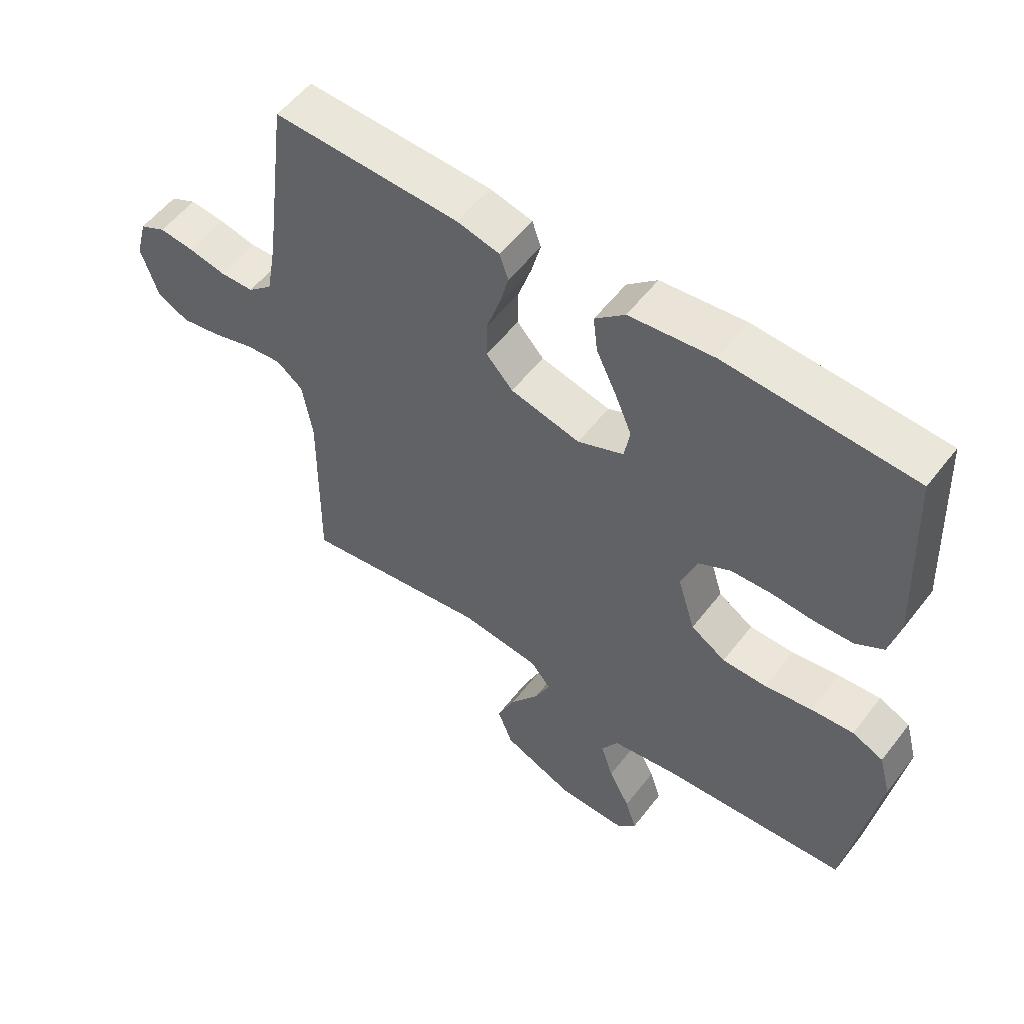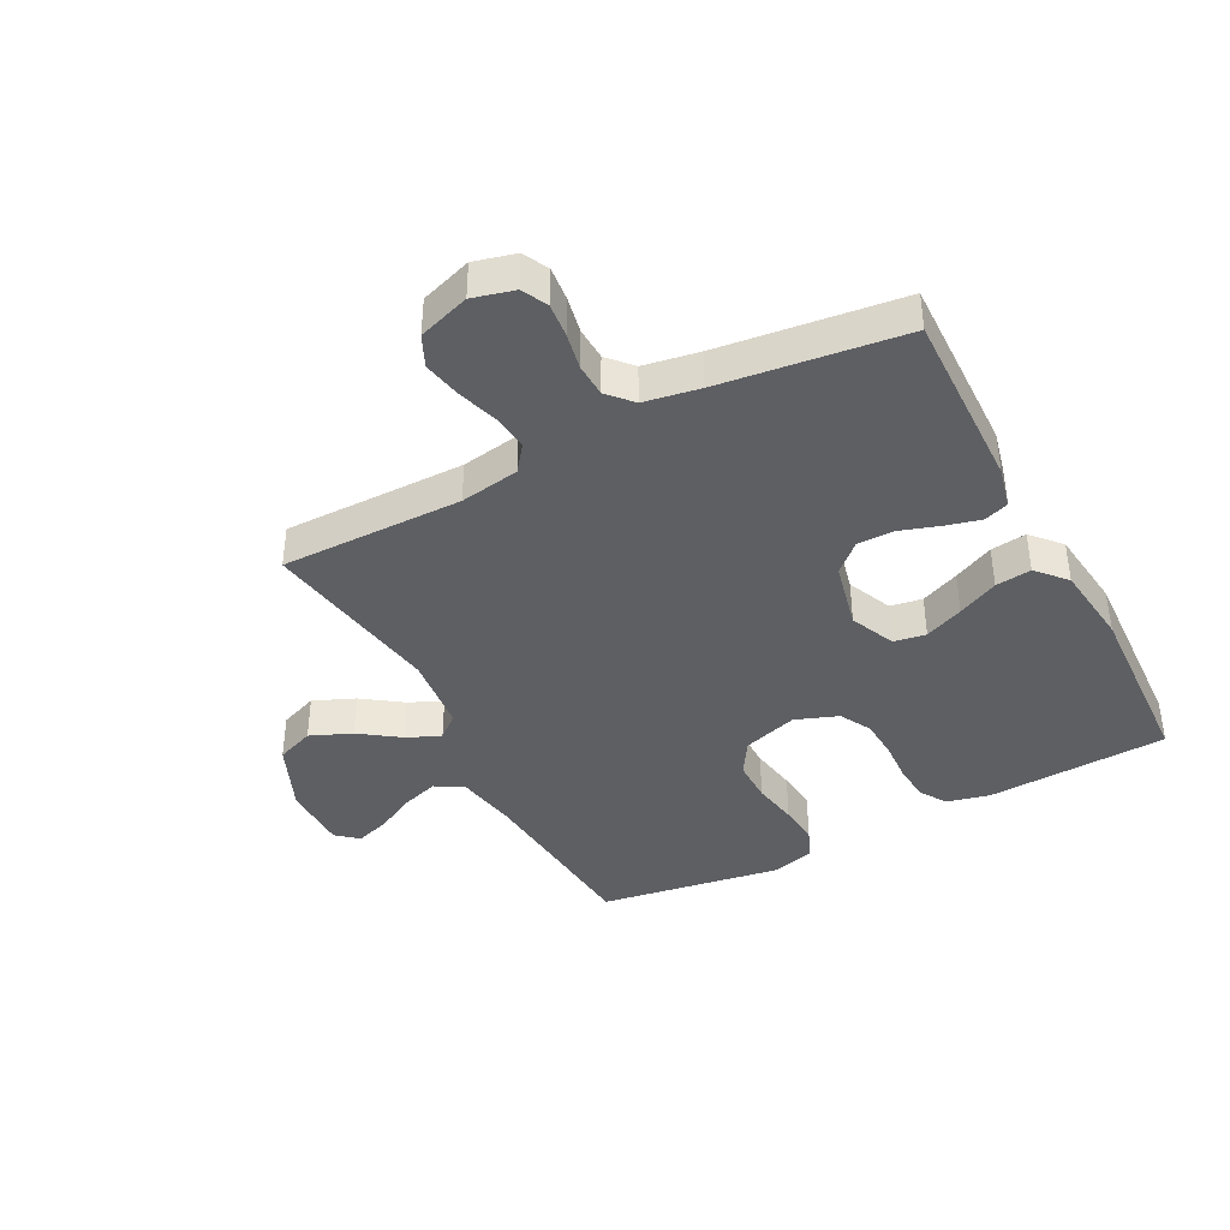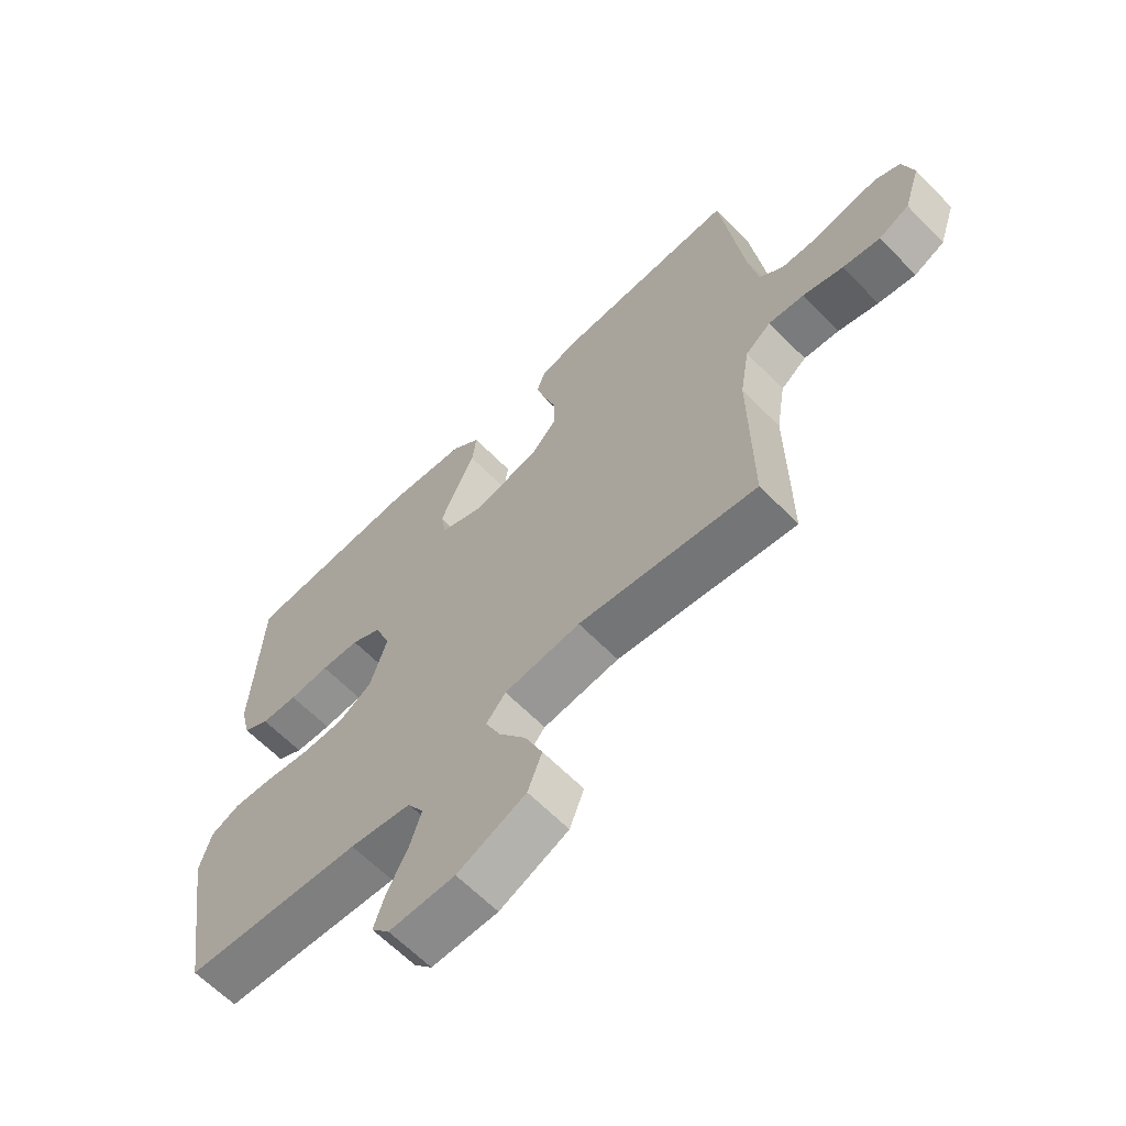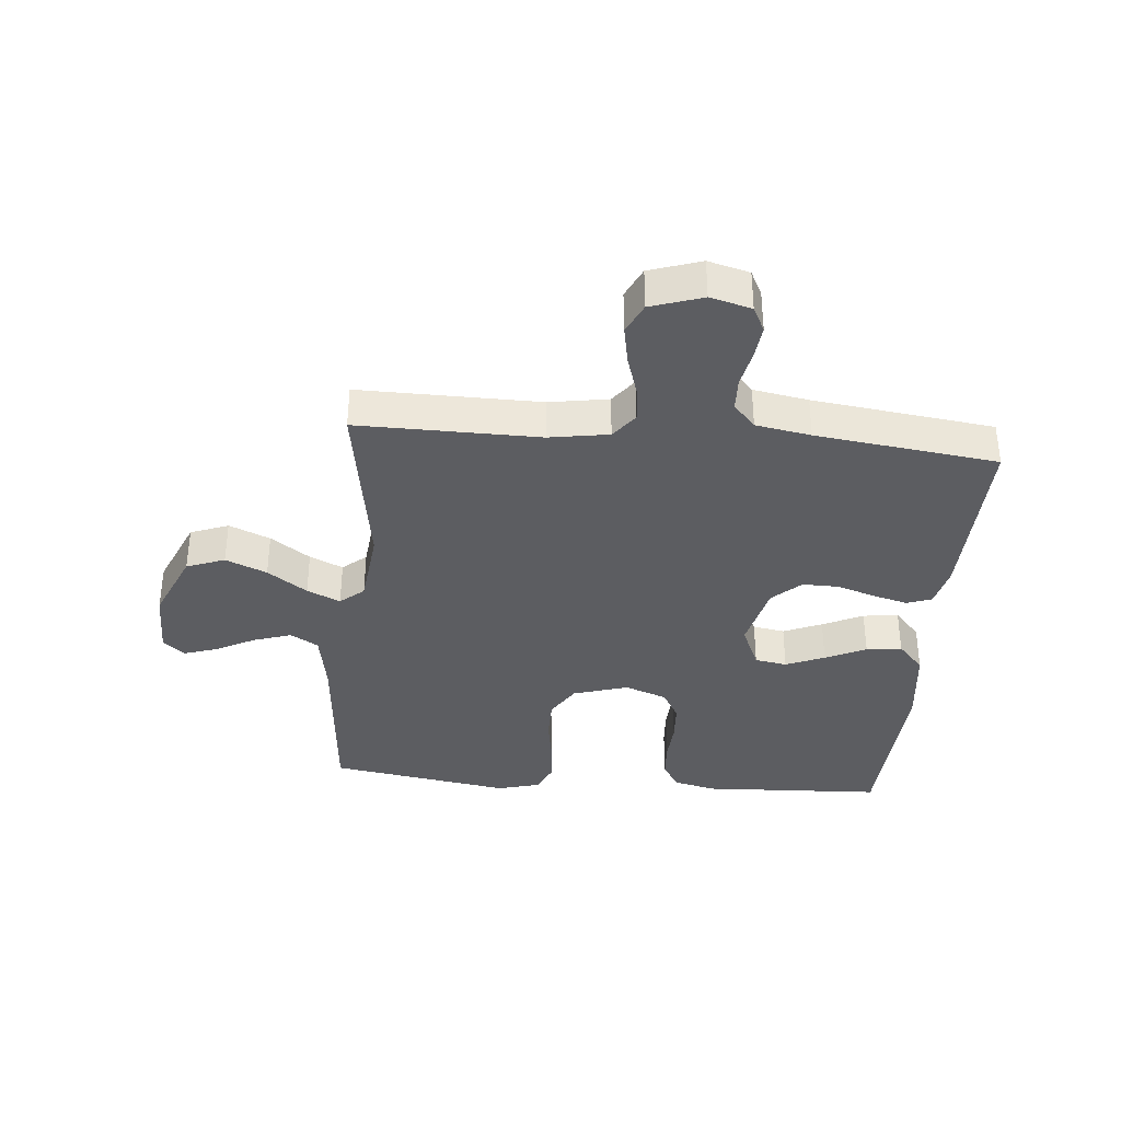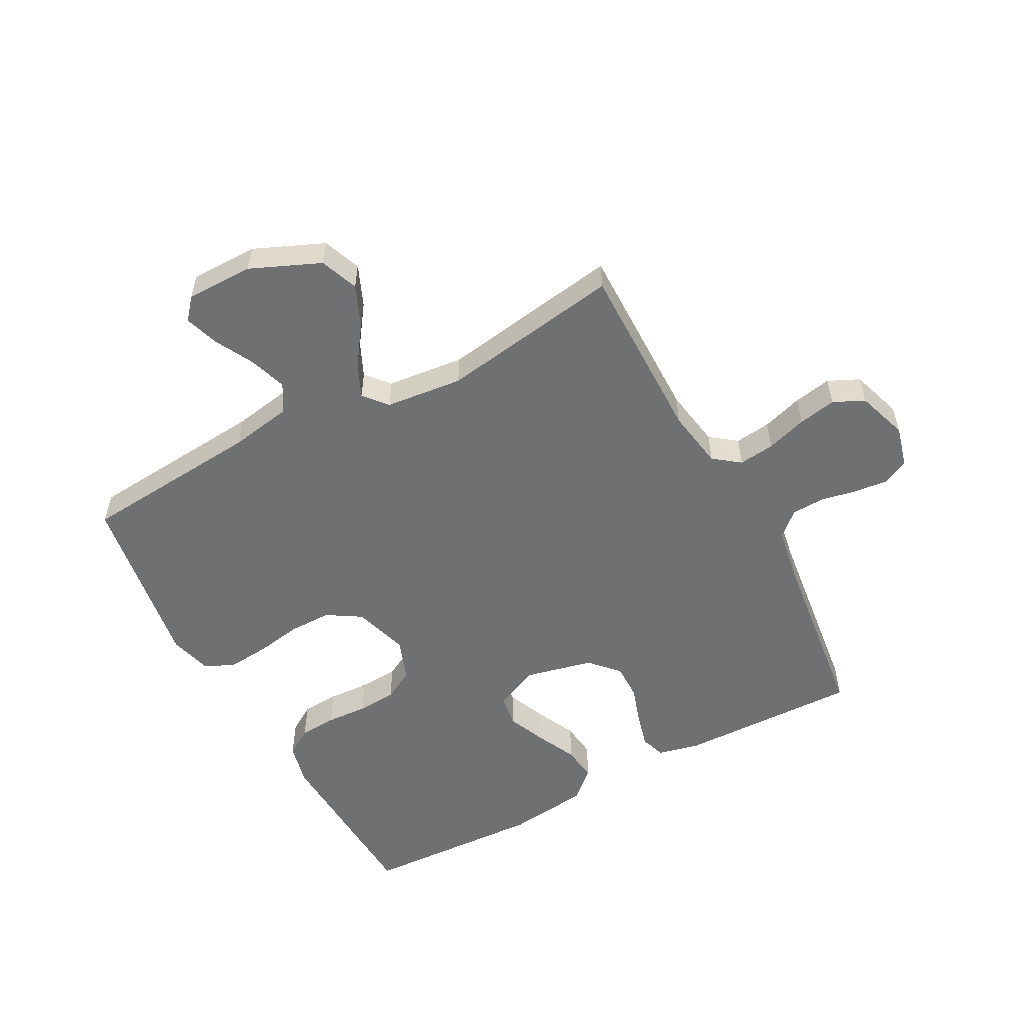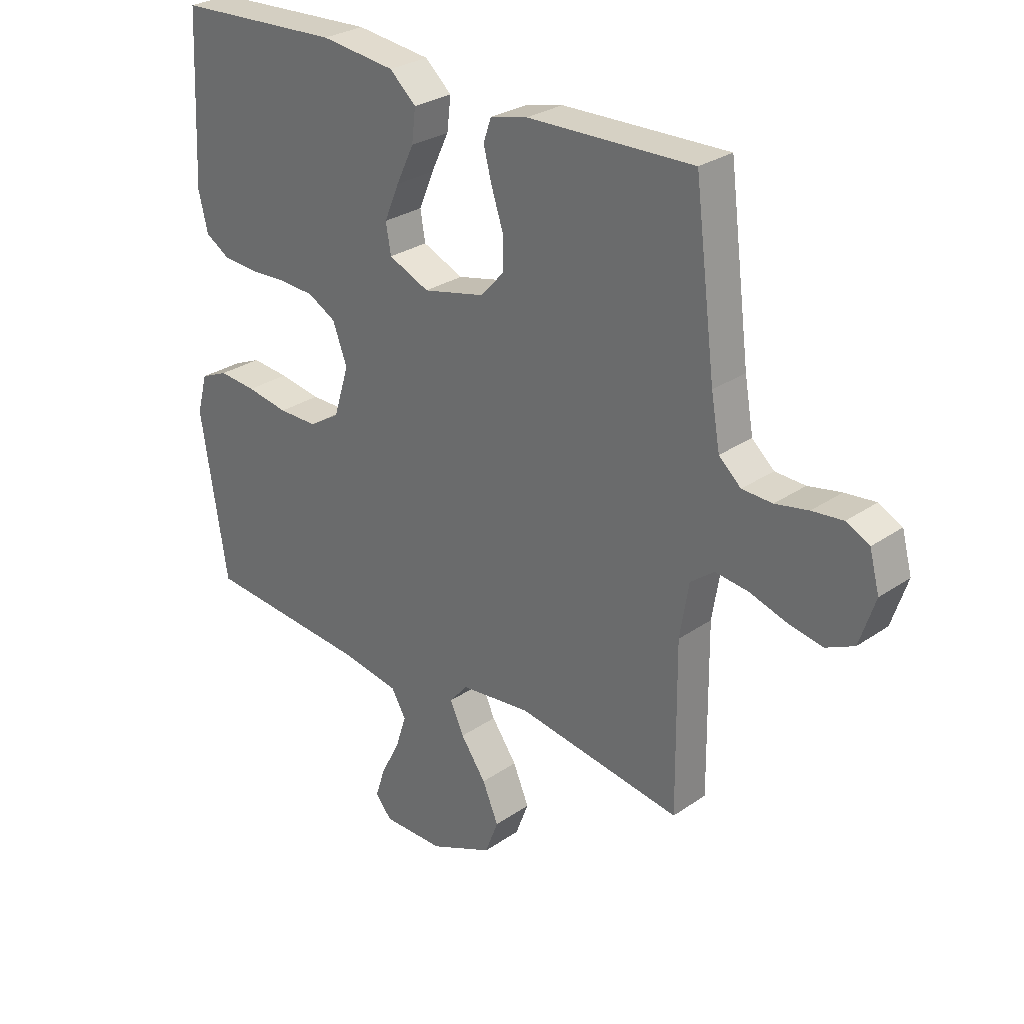
<metadata>
{"format":"obj","ext":"obj","renderer":"f3d","projection":"perspective","resolution":1024,"background":"white","views":[{"elev":55.2,"azim":37.0,"up":"+Z"},{"elev":-39.9,"azim":-62.2,"up":"+Y"},{"elev":-63.6,"azim":-135.6,"up":"+Z"},{"elev":-36.3,"azim":-95.1,"up":"+Y"},{"elev":-54.8,"azim":-151.6,"up":"+Y"},{"elev":28.3,"azim":-136.0,"up":"+Z"}]}
</metadata>
<code>
v 0.5 0.07 0.5
v 0.514 0.07 0.2
v 0.497 0.07 0.13
v 0.452 0.07 0.102
v 0.39 0.07 0.098
v 0.322 0.07 0.102
v 0.257 0.07 0.098
v 0.206 0.07 0.07
v 0.18 0.07 0
v 0.208 0.07 -0.091
v 0.264 0.07 -0.126
v 0.335 0.07 -0.126
v 0.411 0.07 -0.113
v 0.479 0.07 -0.107
v 0.529 0.07 -0.129
v 0.548 0.07 -0.2
v 0.5 0.07 -0.5
v 0.2 0.07 -0.525
v 0.096 0.07 -0.543
v 0.069 0.07 -0.589
v 0.089 0.07 -0.651
v 0.123 0.07 -0.716
v 0.141 0.07 -0.772
v 0.111 0.07 -0.807
v 0 0.07 -0.807
v -0.115 0.07 -0.757
v -0.139 0.07 -0.694
v -0.11 0.07 -0.626
v -0.064 0.07 -0.561
v -0.039 0.07 -0.506
v -0.072 0.07 -0.467
v -0.2 0.07 -0.453
v -0.5 0.07 -0.5
v -0.497 0.07 -0.2
v -0.513 0.07 -0.102
v -0.556 0.07 -0.069
v -0.616 0.07 -0.076
v -0.683 0.07 -0.097
v -0.746 0.07 -0.109
v -0.797 0.07 -0.085
v -0.825 0.07 0
v -0.807 0.07 0.068
v -0.765 0.07 0.089
v -0.709 0.07 0.083
v -0.649 0.07 0.071
v -0.594 0.07 0.073
v -0.554 0.07 0.109
v -0.538 0.07 0.2
v -0.5 0.07 0.5
v -0.2 0.07 0.492
v -0.132 0.07 0.476
v -0.118 0.07 0.435
v -0.133 0.07 0.378
v -0.154 0.07 0.314
v -0.155 0.07 0.254
v -0.112 0.07 0.207
v 0 0.07 0.181
v 0.074 0.07 0.213
v 0.083 0.07 0.266
v 0.056 0.07 0.33
v 0.024 0.07 0.397
v 0.017 0.07 0.456
v 0.065 0.07 0.499
v 0.2 0.07 0.515
v 0.5 0 0.5
v 0.514 0 0.2
v 0.497 0 0.13
v 0.452 0 0.102
v 0.39 0 0.098
v 0.322 0 0.102
v 0.257 0 0.098
v 0.206 0 0.07
v 0.18 0 0
v 0.208 0 -0.091
v 0.264 0 -0.126
v 0.335 0 -0.126
v 0.411 0 -0.113
v 0.479 0 -0.107
v 0.529 0 -0.129
v 0.548 0 -0.2
v 0.5 0 -0.5
v 0.2 0 -0.525
v 0.096 0 -0.543
v 0.069 0 -0.589
v 0.089 0 -0.651
v 0.123 0 -0.716
v 0.141 0 -0.772
v 0.111 0 -0.807
v 0 0 -0.807
v -0.115 0 -0.757
v -0.139 0 -0.694
v -0.11 0 -0.626
v -0.064 0 -0.561
v -0.039 0 -0.506
v -0.072 0 -0.467
v -0.2 0 -0.453
v -0.5 0 -0.5
v -0.497 0 -0.2
v -0.513 0 -0.102
v -0.556 0 -0.069
v -0.616 0 -0.076
v -0.683 0 -0.097
v -0.746 0 -0.109
v -0.797 0 -0.085
v -0.825 0 0
v -0.807 0 0.068
v -0.765 0 0.089
v -0.709 0 0.083
v -0.649 0 0.071
v -0.594 0 0.073
v -0.554 0 0.109
v -0.538 0 0.2
v -0.5 0 0.5
v -0.2 0 0.492
v -0.132 0 0.476
v -0.118 0 0.435
v -0.133 0 0.378
v -0.154 0 0.314
v -0.155 0 0.254
v -0.112 0 0.207
v 0 0 0.181
v 0.074 0 0.213
v 0.083 0 0.266
v 0.056 0 0.33
v 0.024 0 0.397
v 0.017 0 0.456
v 0.065 0 0.499
v 0.2 0 0.515
f 4 5 6
f 3 4 6
f 2 3 6
f 1 2 6
f 64 1 6
f 63 64 6
f 62 63 6
f 61 62 6
f 60 61 6
f 59 60 6 7
f 58 59 7 8
f 57 58 8 9
f 56 57 9 10
f 52 53 54
f 51 52 54
f 50 51 54
f 49 50 54
f 48 49 54
f 47 48 54 55
f 46 47 55 56
f 43 44 45
f 42 43 45
f 41 42 45
f 40 41 45
f 39 40 45
f 38 39 45
f 37 38 45
f 36 37 45 46
f 46 56 10
f 36 46 10
f 35 36 10
f 32 33 34
f 35 10 11
f 34 35 11
f 32 34 11
f 31 32 11
f 27 28 29
f 26 27 29
f 25 26 29
f 24 25 29
f 23 24 29
f 22 23 29
f 21 22 29
f 20 21 29 30
f 31 11 12
f 30 31 12
f 20 30 12
f 19 20 12
f 16 17 18
f 16 18 19
f 15 16 19
f 14 15 19
f 13 14 19
f 12 13 19
f 70 69 68
f 70 68 67
f 70 67 66
f 70 66 65
f 70 65 128
f 70 128 127
f 70 127 126
f 70 126 125
f 70 125 124
f 71 70 124 123
f 72 71 123 122
f 73 72 122 121
f 74 73 121 120
f 118 117 116
f 118 116 115
f 118 115 114
f 118 114 113
f 118 113 112
f 119 118 112 111
f 120 119 111 110
f 109 108 107
f 109 107 106
f 109 106 105
f 109 105 104
f 109 104 103
f 109 103 102
f 109 102 101
f 110 109 101 100
f 74 120 110
f 74 110 100
f 74 100 99
f 98 97 96
f 75 74 99
f 75 99 98
f 75 98 96
f 75 96 95
f 93 92 91
f 93 91 90
f 93 90 89
f 93 89 88
f 93 88 87
f 93 87 86
f 93 86 85
f 94 93 85 84
f 76 75 95
f 76 95 94
f 76 94 84
f 76 84 83
f 82 81 80
f 83 82 80
f 83 80 79
f 83 79 78
f 83 78 77
f 83 77 76
f 1 65 66 2
f 2 66 67 3
f 3 67 68 4
f 4 68 69 5
f 5 69 70 6
f 6 70 71 7
f 7 71 72 8
f 8 72 73 9
f 9 73 74 10
f 10 74 75 11
f 11 75 76 12
f 12 76 77 13
f 13 77 78 14
f 14 78 79 15
f 15 79 80 16
f 16 80 81 17
f 17 81 82 18
f 18 82 83 19
f 19 83 84 20
f 20 84 85 21
f 21 85 86 22
f 22 86 87 23
f 23 87 88 24
f 24 88 89 25
f 25 89 90 26
f 26 90 91 27
f 27 91 92 28
f 28 92 93 29
f 29 93 94 30
f 30 94 95 31
f 31 95 96 32
f 32 96 97 33
f 33 97 98 34
f 34 98 99 35
f 35 99 100 36
f 36 100 101 37
f 37 101 102 38
f 38 102 103 39
f 39 103 104 40
f 40 104 105 41
f 41 105 106 42
f 42 106 107 43
f 43 107 108 44
f 44 108 109 45
f 45 109 110 46
f 46 110 111 47
f 47 111 112 48
f 48 112 113 49
f 49 113 114 50
f 50 114 115 51
f 51 115 116 52
f 52 116 117 53
f 53 117 118 54
f 54 118 119 55
f 55 119 120 56
f 56 120 121 57
f 57 121 122 58
f 58 122 123 59
f 59 123 124 60
f 60 124 125 61
f 61 125 126 62
f 62 126 127 63
f 63 127 128 64
f 64 128 65 1

</code>
